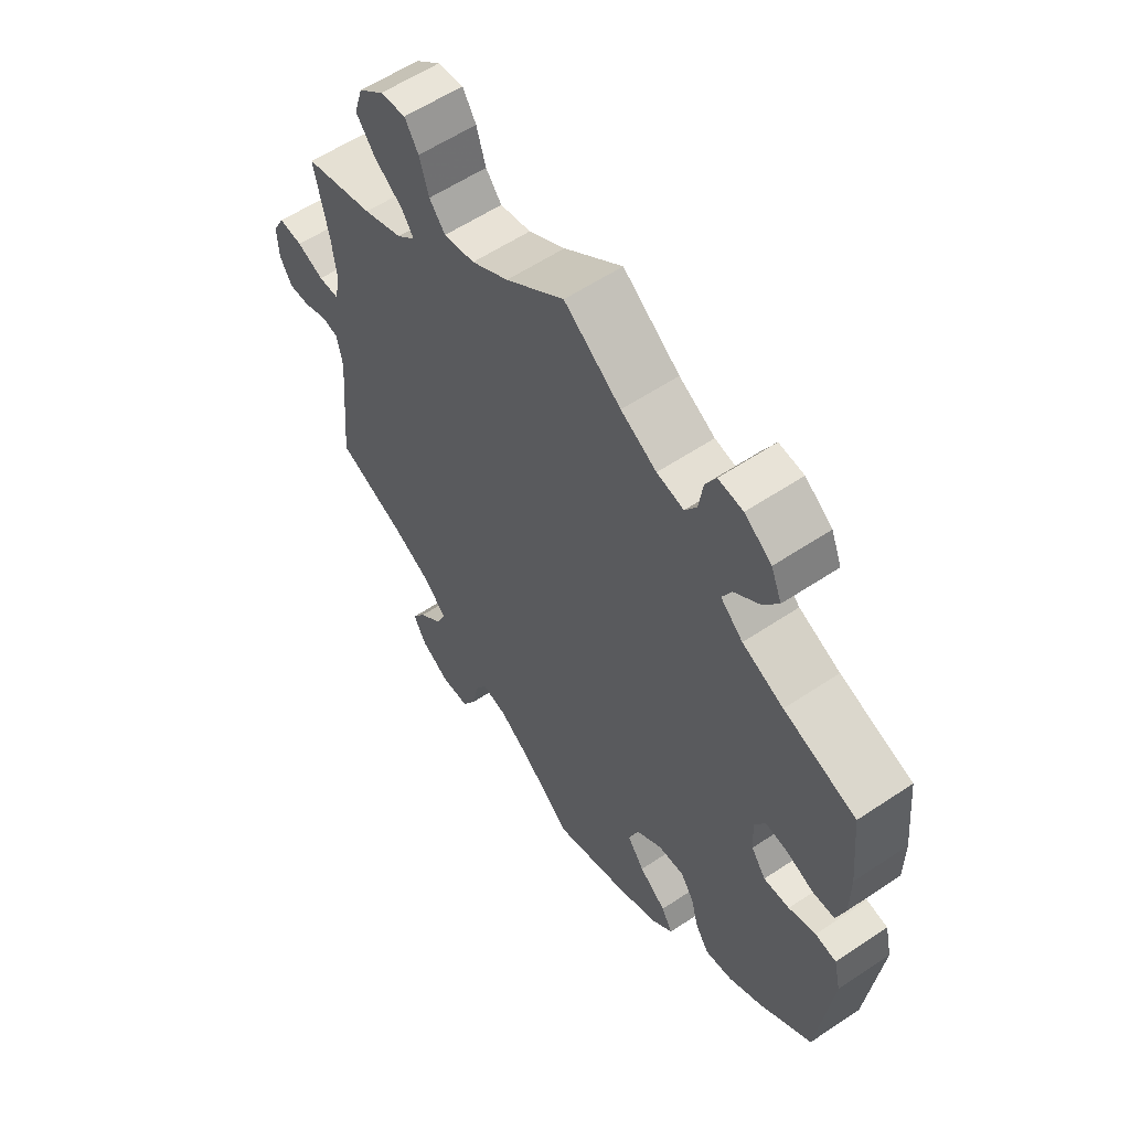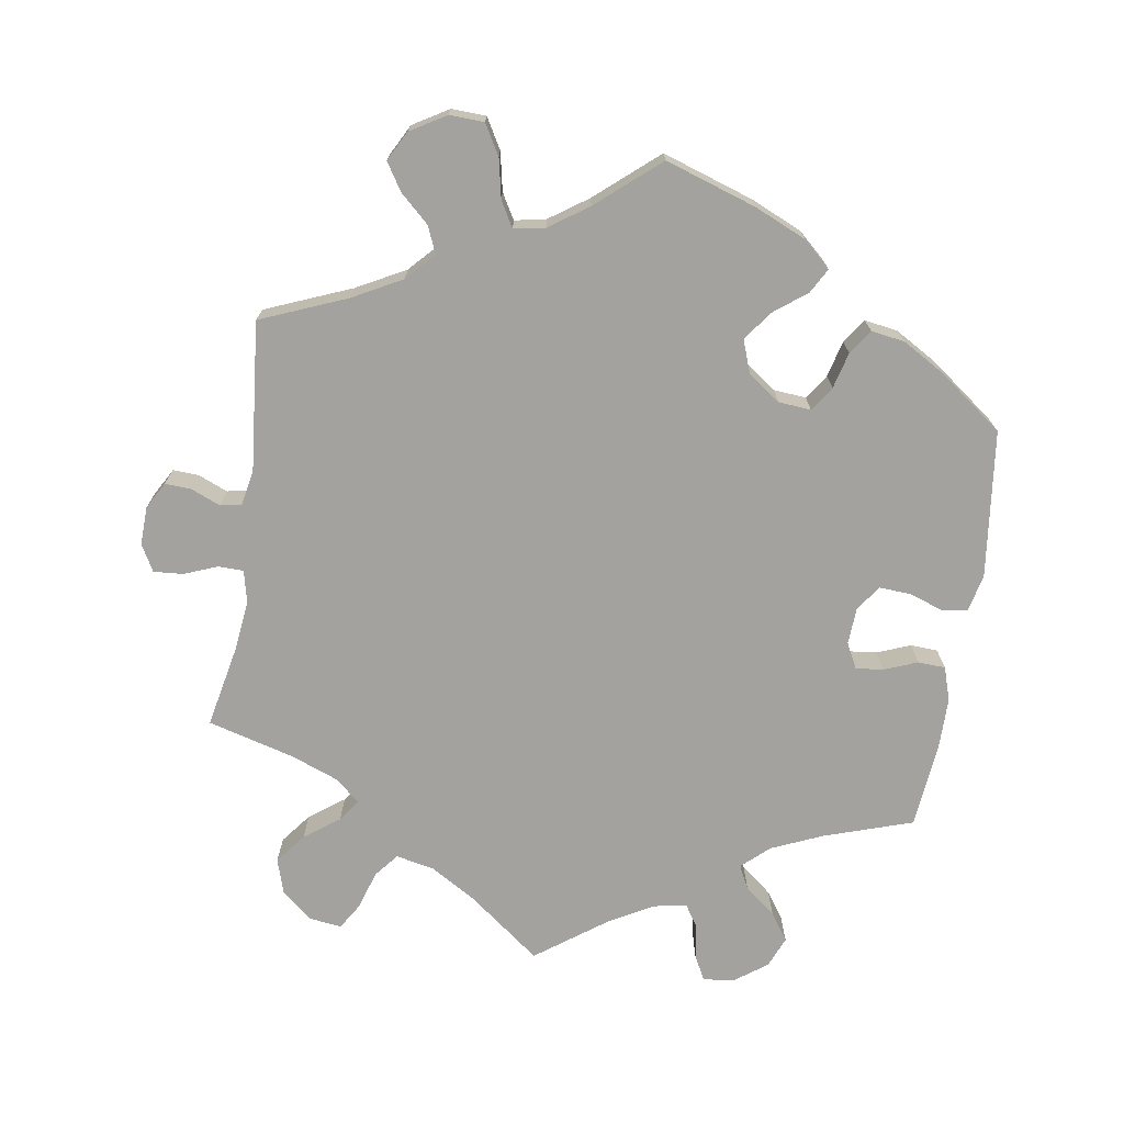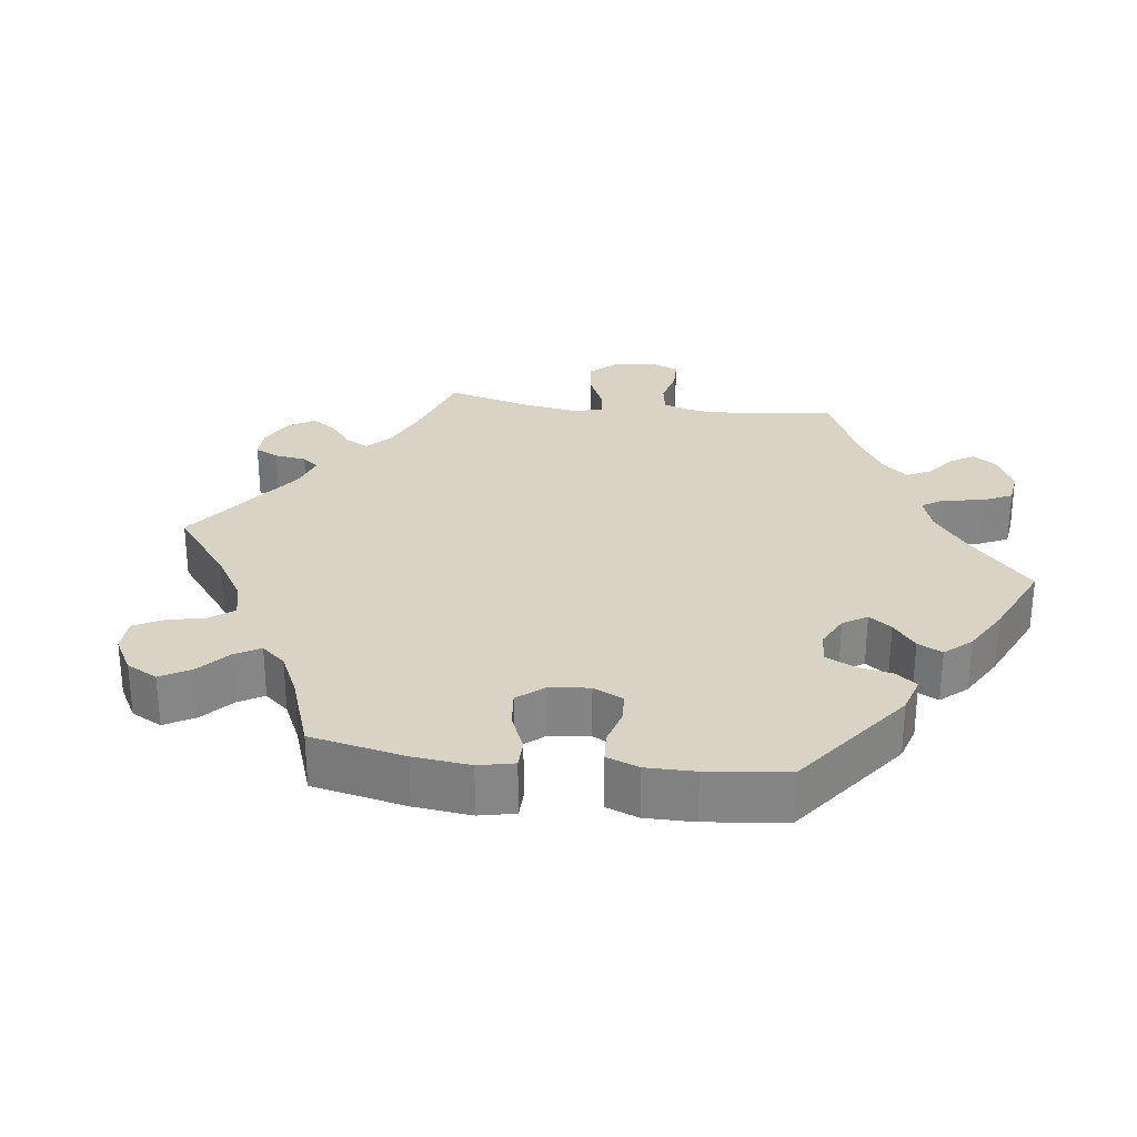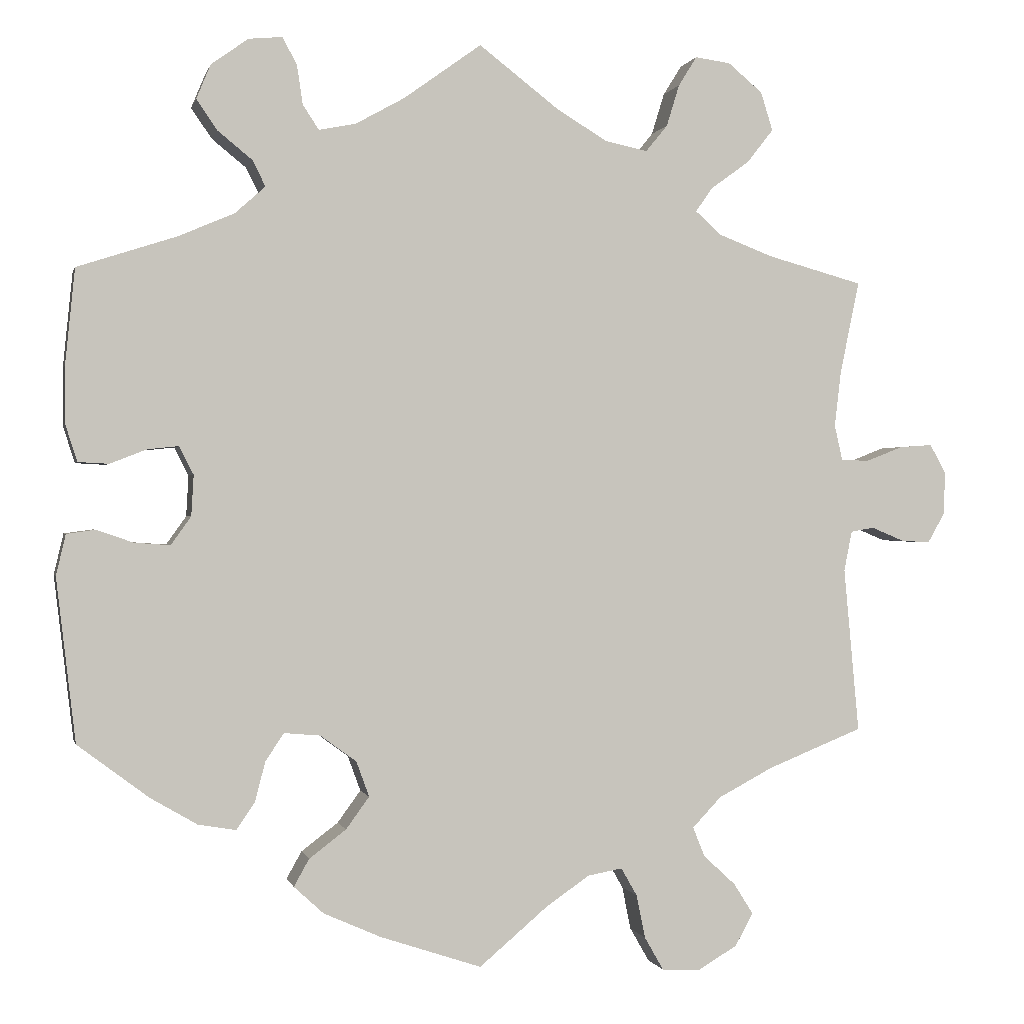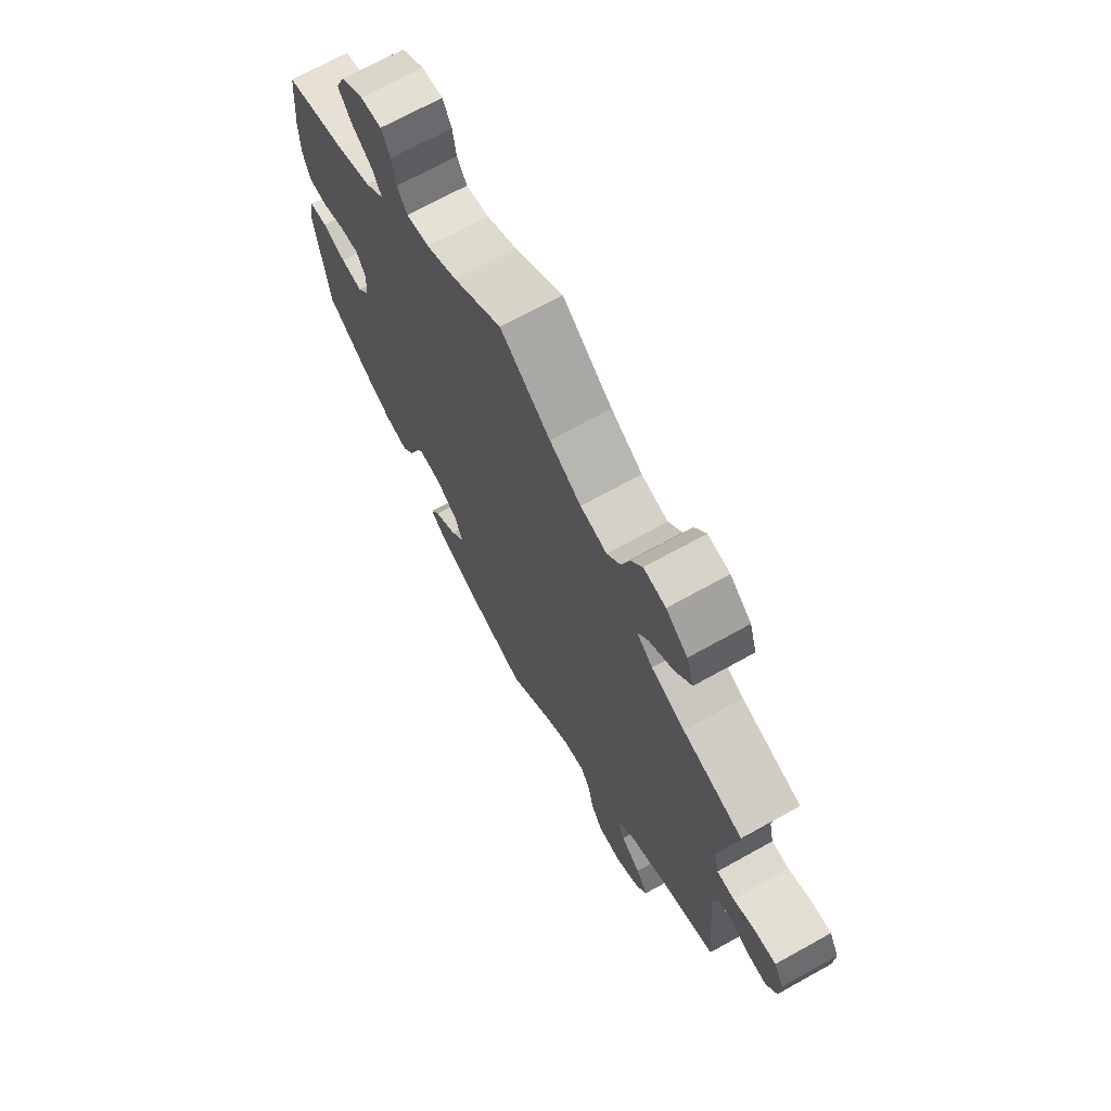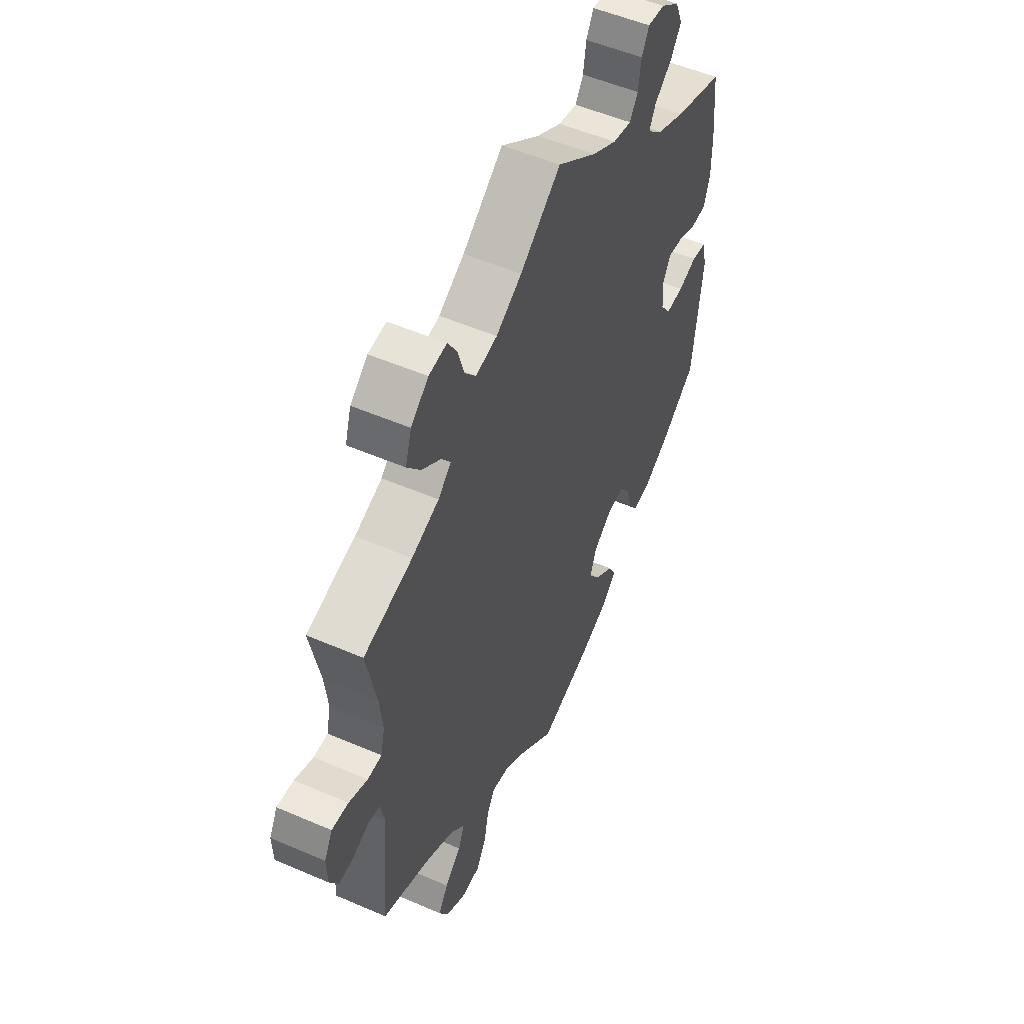
<metadata>
{"format":"obj","ext":"obj","renderer":"f3d","projection":"perspective","resolution":1024,"background":"white","views":[{"elev":58.5,"azim":-124.6,"up":"+Z"},{"elev":-72.4,"azim":171.3,"up":"+Y"},{"elev":28.3,"azim":-142.3,"up":"+Y"},{"elev":0.0,"azim":-12.5,"up":"+Z"},{"elev":70.2,"azim":61.0,"up":"+Z"},{"elev":52.5,"azim":115.0,"up":"+Z"}]}
</metadata>
<code>
v -0.126 0.07 -0.536
v -0.198 0.07 -0.504
v -0.235 0.07 -0.47
v -0.216 0.07 -0.436
v -0.17 0.07 -0.401
v -0.141 0.07 -0.361
v -0.157 0.07 -0.317
v -0.202 0.07 -0.284
v -0.247 0.07 -0.28
v -0.27 0.07 -0.314
v -0.283 0.07 -0.364
v -0.306 0.07 -0.398
v -0.353 0.07 -0.39
v -0.411 0.07 -0.356
v -0.5 0.07 -0.289
v -0.524 0.07 -0.085
v -0.512 0.07 -0.034
v -0.476 0.07 -0.029
v -0.43 0.07 -0.045
v -0.386 0.07 -0.048
v -0.361 0.07 -0.013
v -0.358 0.07 0.038
v -0.376 0.07 0.073
v -0.414 0.07 0.069
v -0.46 0.07 0.051
v -0.498 0.07 0.053
v -0.513 0.07 0.099
v -0.513 0.07 0.17
v -0.501 0.07 0.289
v -0.378 0.07 0.329
v -0.308 0.07 0.359
v -0.27 0.07 0.393
v -0.286 0.07 0.425
v -0.329 0.07 0.46
v -0.355 0.07 0.498
v -0.337 0.07 0.541
v -0.291 0.07 0.574
v -0.249 0.07 0.578
v -0.231 0.07 0.544
v -0.224 0.07 0.496
v -0.204 0.07 0.465
v -0.158 0.07 0.474
v -0.097 0.07 0.508
v 0 0.07 0.578
v 0.1 0.07 0.501
v 0.163 0.07 0.463
v 0.216 0.07 0.452
v 0.243 0.07 0.485
v 0.259 0.07 0.537
v 0.282 0.07 0.574
v 0.326 0.07 0.568
v 0.369 0.07 0.532
v 0.384 0.07 0.484
v 0.351 0.07 0.442
v 0.303 0.07 0.407
v 0.282 0.07 0.377
v 0.314 0.07 0.348
v 0.381 0.07 0.322
v 0.501 0.07 0.289
v 0.477 0.07 0.173
v 0.469 0.07 0.104
v 0.479 0.07 0.06
v 0.514 0.07 0.059
v 0.56 0.07 0.077
v 0.601 0.07 0.08
v 0.621 0.07 0.043
v 0.619 0.07 -0.01
v 0.598 0.07 -0.047
v 0.562 0.07 -0.045
v 0.521 0.07 -0.028
v 0.492 0.07 -0.033
v 0.482 0.07 -0.083
v 0.501 0.07 -0.289
v 0.382 0.07 -0.337
v 0.314 0.07 -0.373
v 0.278 0.07 -0.411
v 0.293 0.07 -0.448
v 0.333 0.07 -0.485
v 0.357 0.07 -0.523
v 0.335 0.07 -0.564
v 0.286 0.07 -0.593
v 0.238 0.07 -0.591
v 0.214 0.07 -0.549
v 0.203 0.07 -0.495
v 0.183 0.07 -0.46
v 0.14 0.07 -0.468
v 0.086 0.07 -0.505
v 0 0.07 -0.578
v -0.126 0 -0.536
v -0.198 0 -0.504
v -0.235 0 -0.47
v -0.216 0 -0.436
v -0.17 0 -0.401
v -0.141 0 -0.361
v -0.157 0 -0.317
v -0.202 0 -0.284
v -0.247 0 -0.28
v -0.27 0 -0.314
v -0.283 0 -0.364
v -0.306 0 -0.398
v -0.353 0 -0.39
v -0.411 0 -0.356
v -0.5 0 -0.289
v -0.524 0 -0.085
v -0.512 0 -0.034
v -0.476 0 -0.029
v -0.43 0 -0.045
v -0.386 0 -0.048
v -0.361 0 -0.013
v -0.358 0 0.038
v -0.376 0 0.073
v -0.414 0 0.069
v -0.46 0 0.051
v -0.498 0 0.053
v -0.513 0 0.099
v -0.513 0 0.17
v -0.501 0 0.289
v -0.378 0 0.329
v -0.308 0 0.359
v -0.27 0 0.393
v -0.286 0 0.425
v -0.329 0 0.46
v -0.355 0 0.498
v -0.337 0 0.541
v -0.291 0 0.574
v -0.249 0 0.578
v -0.231 0 0.544
v -0.224 0 0.496
v -0.204 0 0.465
v -0.158 0 0.474
v -0.097 0 0.508
v 0 0 0.578
v 0.1 0 0.501
v 0.163 0 0.463
v 0.216 0 0.452
v 0.243 0 0.485
v 0.259 0 0.537
v 0.282 0 0.574
v 0.326 0 0.568
v 0.369 0 0.532
v 0.384 0 0.484
v 0.351 0 0.442
v 0.303 0 0.407
v 0.282 0 0.377
v 0.314 0 0.348
v 0.381 0 0.322
v 0.501 0 0.289
v 0.477 0 0.173
v 0.469 0 0.104
v 0.479 0 0.06
v 0.514 0 0.059
v 0.56 0 0.077
v 0.601 0 0.08
v 0.621 0 0.043
v 0.619 0 -0.01
v 0.598 0 -0.047
v 0.562 0 -0.045
v 0.521 0 -0.028
v 0.492 0 -0.033
v 0.482 0 -0.083
v 0.501 0 -0.289
v 0.382 0 -0.337
v 0.314 0 -0.373
v 0.278 0 -0.411
v 0.293 0 -0.448
v 0.333 0 -0.485
v 0.357 0 -0.523
v 0.335 0 -0.564
v 0.286 0 -0.593
v 0.238 0 -0.591
v 0.214 0 -0.549
v 0.203 0 -0.495
v 0.183 0 -0.46
v 0.14 0 -0.468
v 0.086 0 -0.505
v 0 0 -0.578
f 87 88 1 2
f 86 87 2 3
f 85 86 3 4
f 81 82 83 84
f 81 84 85
f 80 81 85
f 77 78 79 80
f 76 77 80 85
f 75 76 85 4
f 72 73 74
f 71 72 74 75
f 67 68 69 70
f 67 70 71
f 66 67 71
f 63 64 65 66
f 62 63 66 71
f 61 62 71 75
f 58 59 60
f 57 58 60 61
f 56 57 61 75
f 52 53 54 55
f 52 55 56
f 51 52 56
f 48 49 50 51
f 47 48 51 56
f 46 47 56 75
f 43 44 45
f 42 43 45 46
f 41 42 46 75
f 37 38 39 40
f 33 34 35 36
f 32 33 36 37
f 27 28 29 30
f 27 30 31
f 24 25 26 27
f 23 24 27 31
f 22 23 31 32
f 16 17 18 19
f 16 19 20
f 15 16 20
f 14 15 20 21
f 10 11 12 13
f 9 10 13 14
f 75 4 5
f 75 5 6
f 41 75 6 7
f 32 37 40 41
f 21 22 32 41
f 9 14 21 41
f 8 9 41
f 7 8 41
f 90 89 176 175
f 91 90 175 174
f 92 91 174 173
f 172 171 170 169
f 173 172 169
f 173 169 168
f 168 167 166 165
f 173 168 165 164
f 92 173 164 163
f 162 161 160
f 163 162 160 159
f 158 157 156 155
f 159 158 155
f 159 155 154
f 154 153 152 151
f 159 154 151 150
f 163 159 150 149
f 148 147 146
f 149 148 146 145
f 163 149 145 144
f 143 142 141 140
f 144 143 140
f 144 140 139
f 139 138 137 136
f 144 139 136 135
f 163 144 135 134
f 133 132 131
f 134 133 131 130
f 163 134 130 129
f 128 127 126 125
f 124 123 122 121
f 125 124 121 120
f 118 117 116 115
f 119 118 115
f 115 114 113 112
f 119 115 112 111
f 120 119 111 110
f 107 106 105 104
f 108 107 104
f 108 104 103
f 109 108 103 102
f 101 100 99 98
f 102 101 98 97
f 93 92 163
f 94 93 163
f 95 94 163 129
f 129 128 125 120
f 129 120 110 109
f 129 109 102 97
f 129 97 96
f 129 96 95
f 1 89 90 2
f 2 90 91 3
f 3 91 92 4
f 4 92 93 5
f 5 93 94 6
f 6 94 95 7
f 7 95 96 8
f 8 96 97 9
f 9 97 98 10
f 10 98 99 11
f 11 99 100 12
f 12 100 101 13
f 13 101 102 14
f 14 102 103 15
f 15 103 104 16
f 16 104 105 17
f 17 105 106 18
f 18 106 107 19
f 19 107 108 20
f 20 108 109 21
f 21 109 110 22
f 22 110 111 23
f 23 111 112 24
f 24 112 113 25
f 25 113 114 26
f 26 114 115 27
f 27 115 116 28
f 28 116 117 29
f 29 117 118 30
f 30 118 119 31
f 31 119 120 32
f 32 120 121 33
f 33 121 122 34
f 34 122 123 35
f 35 123 124 36
f 36 124 125 37
f 37 125 126 38
f 38 126 127 39
f 39 127 128 40
f 40 128 129 41
f 41 129 130 42
f 42 130 131 43
f 43 131 132 44
f 44 132 133 45
f 45 133 134 46
f 46 134 135 47
f 47 135 136 48
f 48 136 137 49
f 49 137 138 50
f 50 138 139 51
f 51 139 140 52
f 52 140 141 53
f 53 141 142 54
f 54 142 143 55
f 55 143 144 56
f 56 144 145 57
f 57 145 146 58
f 58 146 147 59
f 59 147 148 60
f 60 148 149 61
f 61 149 150 62
f 62 150 151 63
f 63 151 152 64
f 64 152 153 65
f 65 153 154 66
f 66 154 155 67
f 67 155 156 68
f 68 156 157 69
f 69 157 158 70
f 70 158 159 71
f 71 159 160 72
f 72 160 161 73
f 73 161 162 74
f 74 162 163 75
f 75 163 164 76
f 76 164 165 77
f 77 165 166 78
f 78 166 167 79
f 79 167 168 80
f 80 168 169 81
f 81 169 170 82
f 82 170 171 83
f 83 171 172 84
f 84 172 173 85
f 85 173 174 86
f 86 174 175 87
f 87 175 176 88
f 88 176 89 1

</code>
